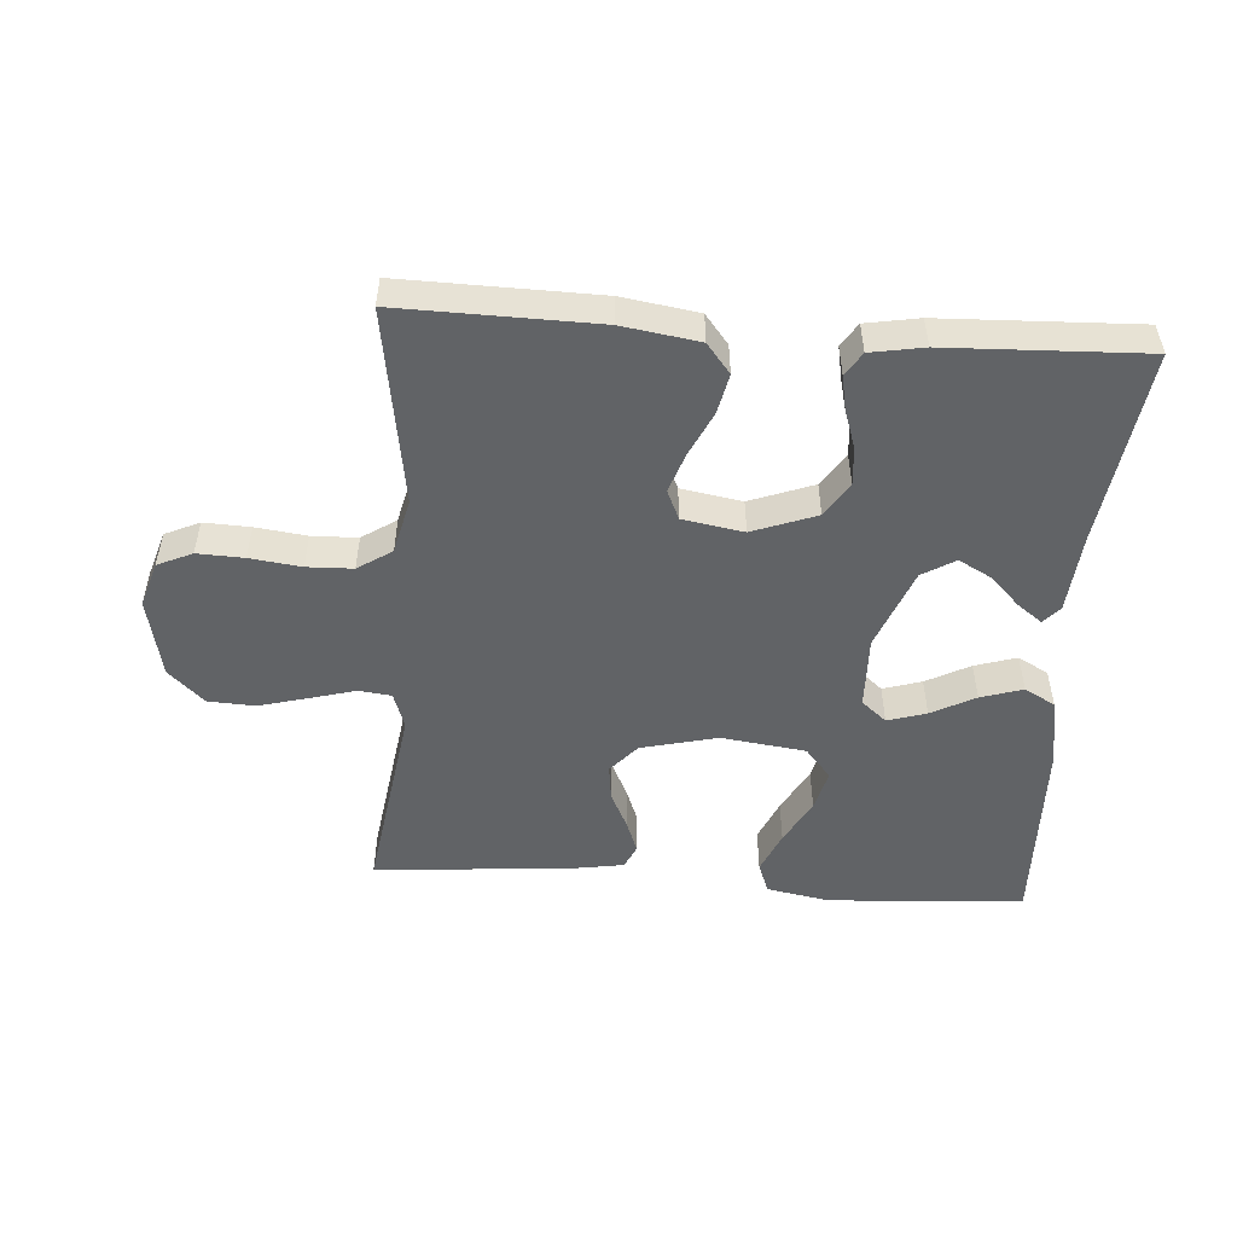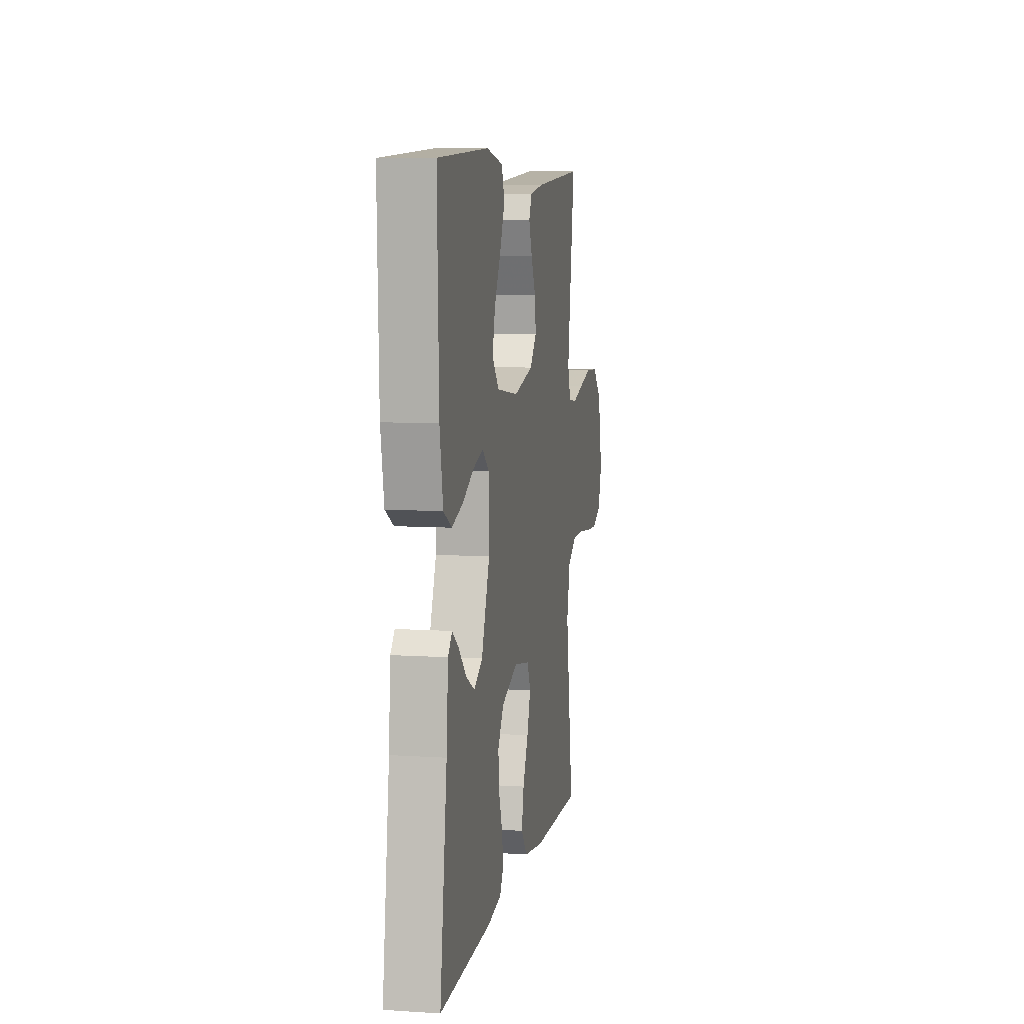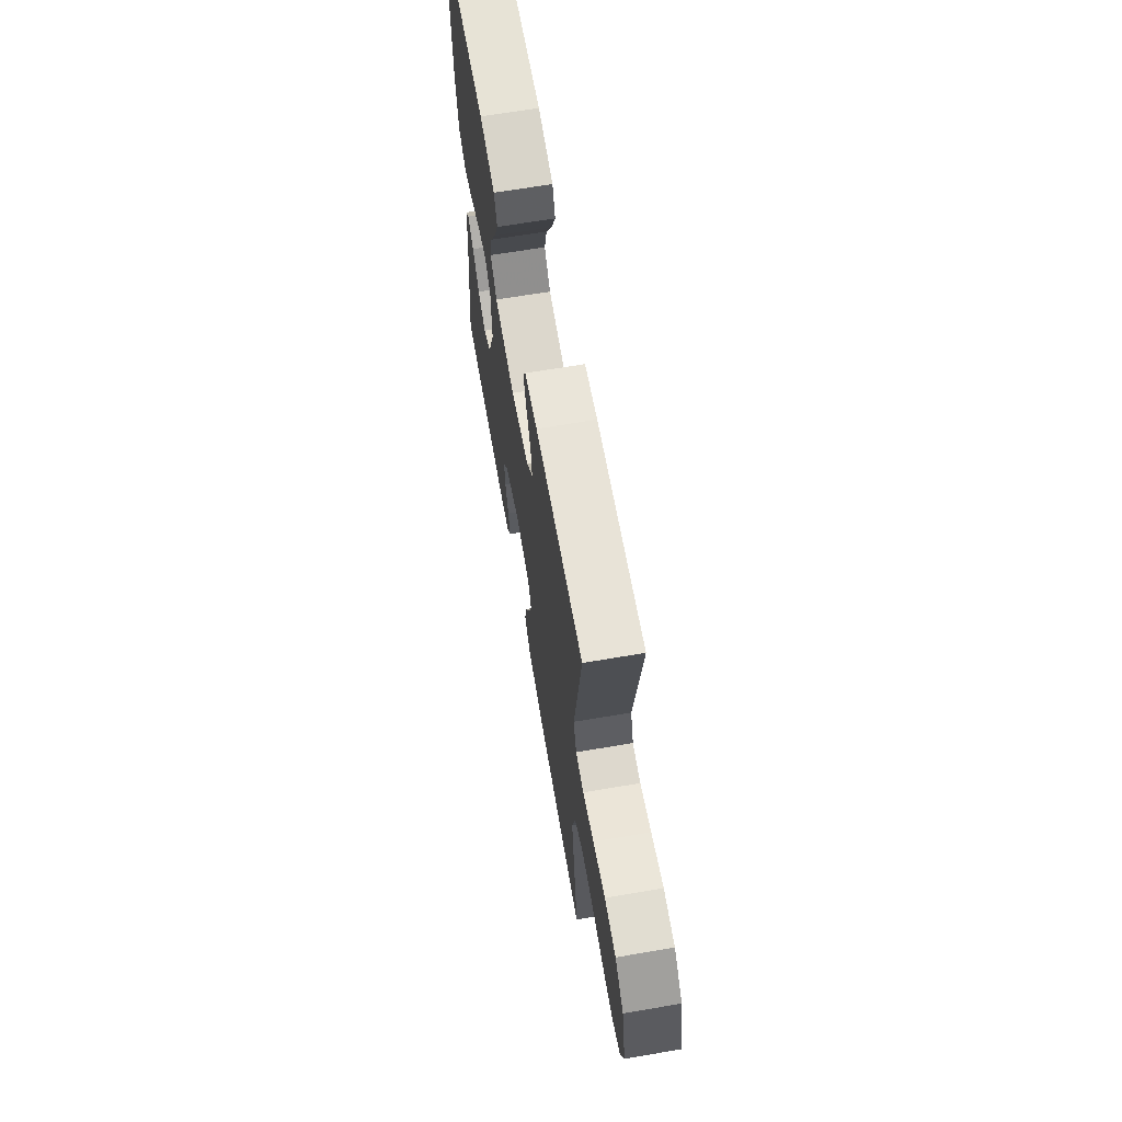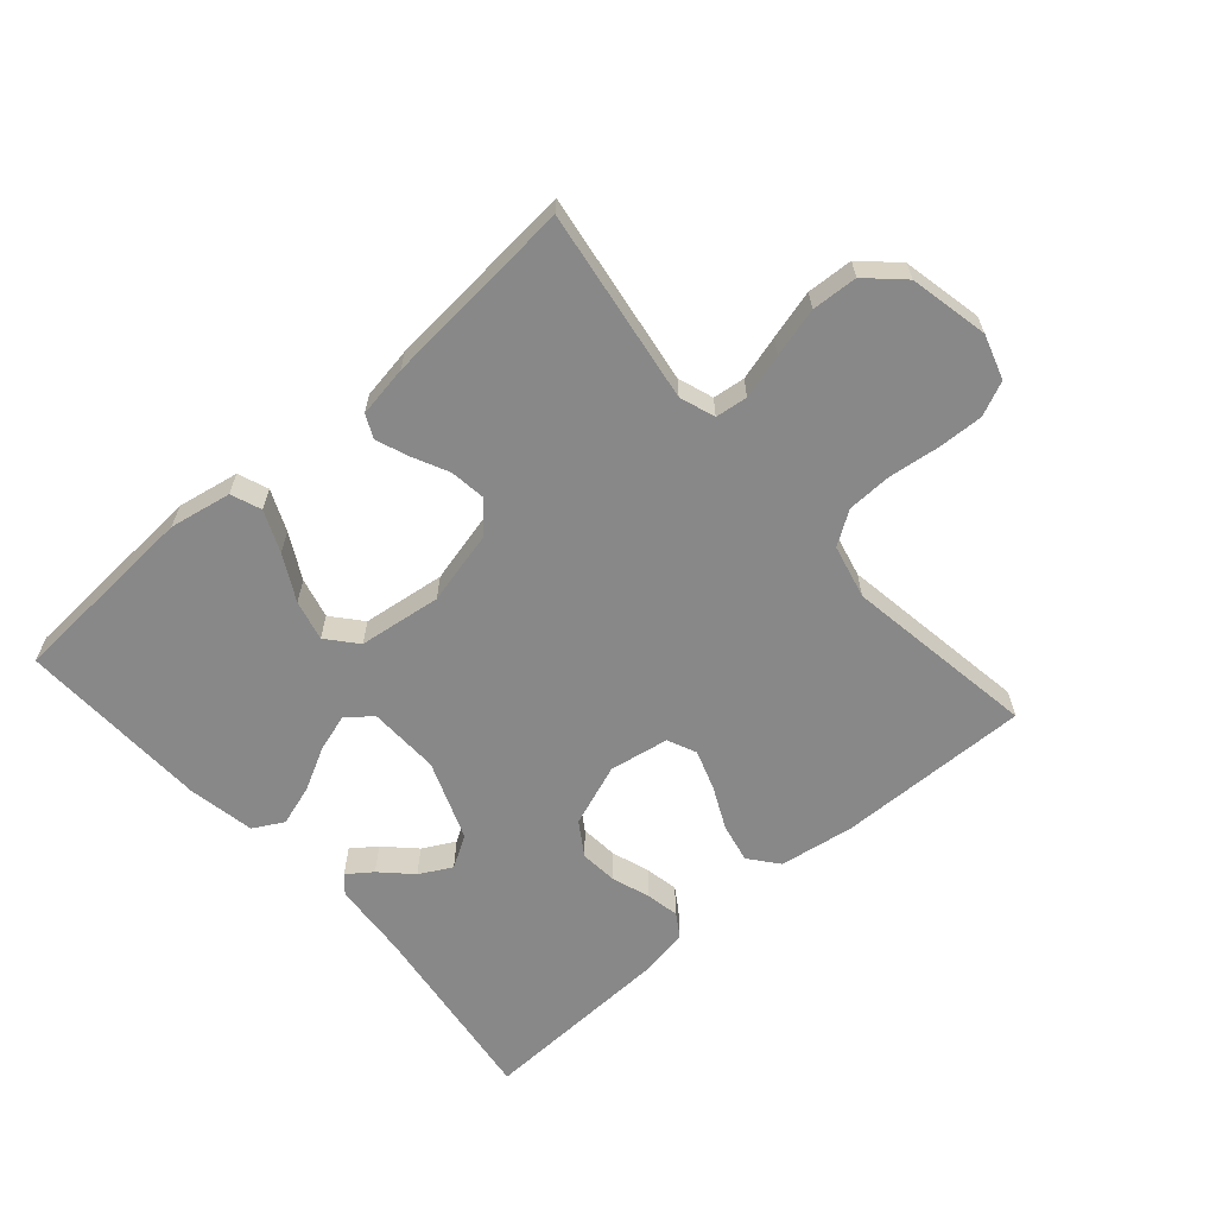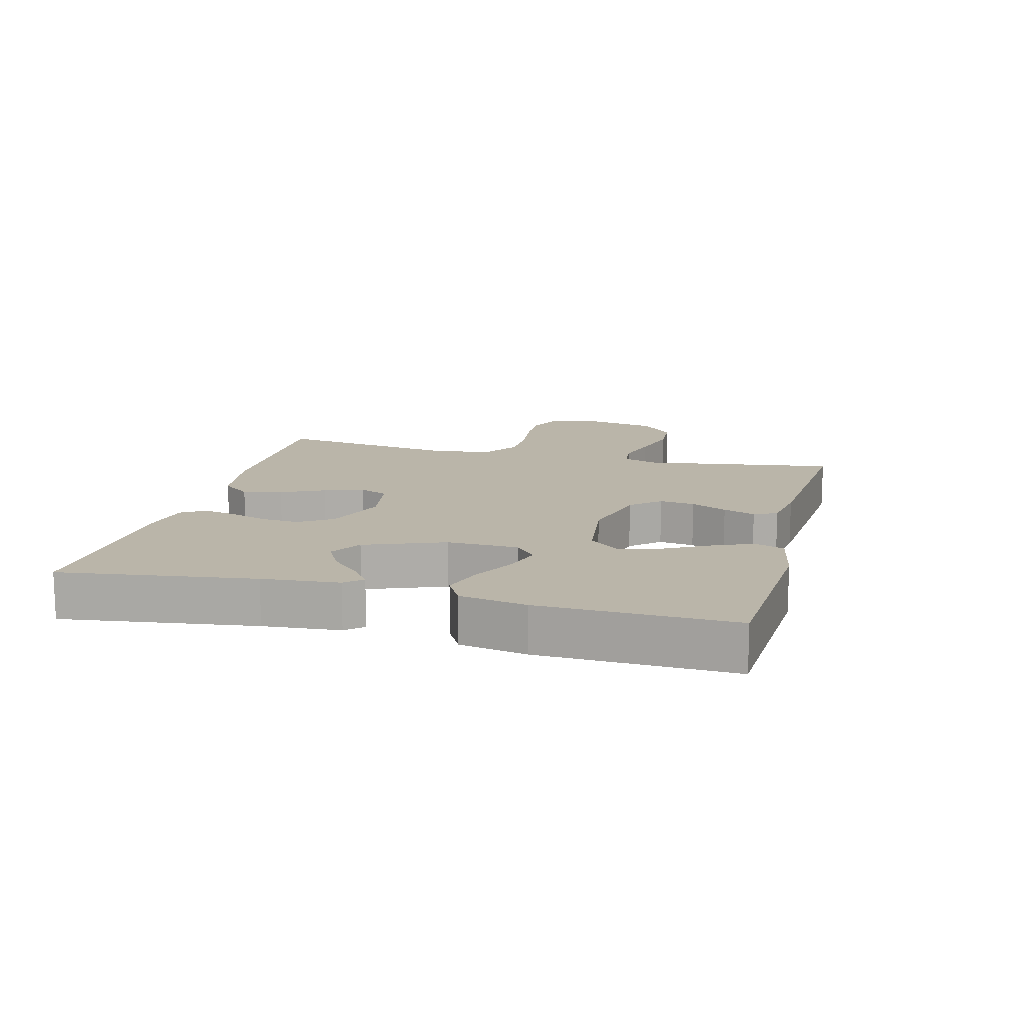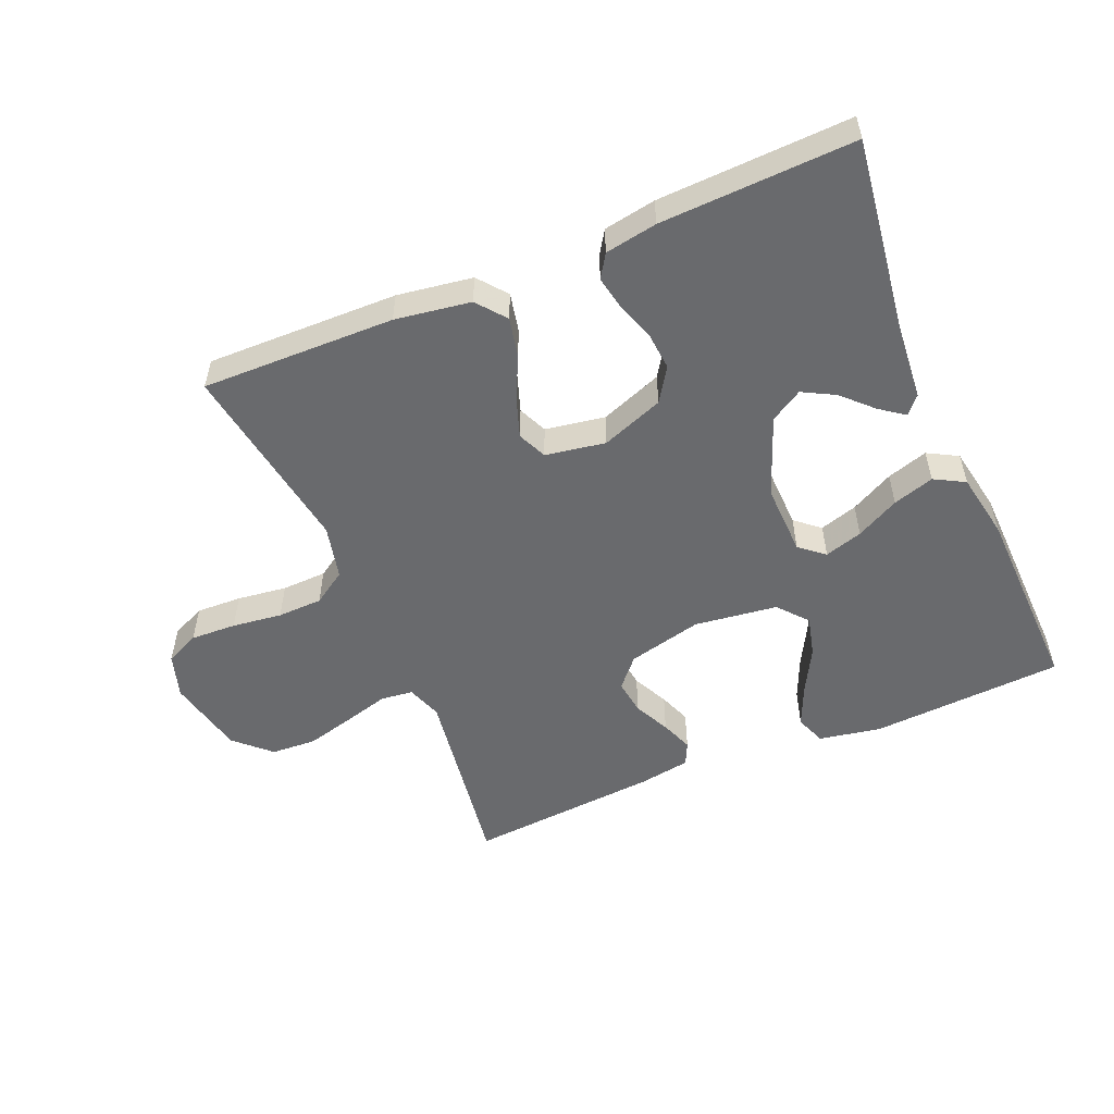
<metadata>
{"format":"obj","ext":"obj","renderer":"f3d","projection":"perspective","resolution":1024,"background":"white","views":[{"elev":-50.8,"azim":176.0,"up":"+Y"},{"elev":7.8,"azim":-79.6,"up":"+Z"},{"elev":65.8,"azim":80.3,"up":"+Z"},{"elev":-62.7,"azim":41.3,"up":"+Y"},{"elev":13.6,"azim":-75.5,"up":"+Y"},{"elev":-53.1,"azim":-157.0,"up":"+Y"}]}
</metadata>
<code>
v 0.5 0.07 -0.5
v 0.2 0.07 -0.494
v 0.083 0.07 -0.476
v 0.047 0.07 -0.431
v 0.06 0.07 -0.37
v 0.092 0.07 -0.303
v 0.113 0.07 -0.242
v 0.093 0.07 -0.197
v 0 0.07 -0.181
v -0.097 0.07 -0.217
v -0.131 0.07 -0.269
v -0.126 0.07 -0.328
v -0.106 0.07 -0.387
v -0.096 0.07 -0.439
v -0.119 0.07 -0.475
v -0.2 0.07 -0.489
v -0.5 0.07 -0.5
v -0.459 0.07 -0.2
v -0.449 0.07 -0.081
v -0.425 0.07 -0.054
v -0.387 0.07 -0.082
v -0.342 0.07 -0.127
v -0.292 0.07 -0.154
v -0.242 0.07 -0.124
v -0.194 0.07 0
v -0.197 0.07 0.111
v -0.235 0.07 0.143
v -0.294 0.07 0.125
v -0.361 0.07 0.09
v -0.425 0.07 0.07
v -0.472 0.07 0.096
v -0.491 0.07 0.2
v -0.5 0.07 0.5
v -0.2 0.07 0.518
v -0.104 0.07 0.5
v -0.086 0.07 0.453
v -0.114 0.07 0.389
v -0.152 0.07 0.319
v -0.168 0.07 0.256
v -0.129 0.07 0.21
v 0 0.07 0.193
v 0.116 0.07 0.221
v 0.156 0.07 0.266
v 0.149 0.07 0.321
v 0.122 0.07 0.377
v 0.103 0.07 0.427
v 0.12 0.07 0.463
v 0.2 0.07 0.476
v 0.5 0.07 0.5
v 0.455 0.07 0.2
v 0.474 0.07 0.145
v 0.524 0.07 0.139
v 0.593 0.07 0.158
v 0.669 0.07 0.178
v 0.74 0.07 0.174
v 0.794 0.07 0.123
v 0.82 0.07 0
v 0.798 0.07 -0.069
v 0.745 0.07 -0.093
v 0.674 0.07 -0.09
v 0.596 0.07 -0.08
v 0.526 0.07 -0.082
v 0.474 0.07 -0.116
v 0.454 0.07 -0.2
v 0.5 0 -0.5
v 0.2 0 -0.494
v 0.083 0 -0.476
v 0.047 0 -0.431
v 0.06 0 -0.37
v 0.092 0 -0.303
v 0.113 0 -0.242
v 0.093 0 -0.197
v 0 0 -0.181
v -0.097 0 -0.217
v -0.131 0 -0.269
v -0.126 0 -0.328
v -0.106 0 -0.387
v -0.096 0 -0.439
v -0.119 0 -0.475
v -0.2 0 -0.489
v -0.5 0 -0.5
v -0.459 0 -0.2
v -0.449 0 -0.081
v -0.425 0 -0.054
v -0.387 0 -0.082
v -0.342 0 -0.127
v -0.292 0 -0.154
v -0.242 0 -0.124
v -0.194 0 0
v -0.197 0 0.111
v -0.235 0 0.143
v -0.294 0 0.125
v -0.361 0 0.09
v -0.425 0 0.07
v -0.472 0 0.096
v -0.491 0 0.2
v -0.5 0 0.5
v -0.2 0 0.518
v -0.104 0 0.5
v -0.086 0 0.453
v -0.114 0 0.389
v -0.152 0 0.319
v -0.168 0 0.256
v -0.129 0 0.21
v 0 0 0.193
v 0.116 0 0.221
v 0.156 0 0.266
v 0.149 0 0.321
v 0.122 0 0.377
v 0.103 0 0.427
v 0.12 0 0.463
v 0.2 0 0.476
v 0.5 0 0.5
v 0.455 0 0.2
v 0.474 0 0.145
v 0.524 0 0.139
v 0.593 0 0.158
v 0.669 0 0.178
v 0.74 0 0.174
v 0.794 0 0.123
v 0.82 0 0
v 0.798 0 -0.069
v 0.745 0 -0.093
v 0.674 0 -0.09
v 0.596 0 -0.08
v 0.526 0 -0.082
v 0.474 0 -0.116
v 0.454 0 -0.2
f 59 60 61
f 58 59 61
f 57 58 61
f 56 57 61
f 55 56 61
f 54 55 61
f 53 54 61
f 52 53 61
f 51 52 61 62
f 50 51 62 63
f 48 49 50
f 47 48 50
f 46 47 50
f 45 46 50
f 44 45 50
f 50 63 64
f 44 50 64
f 43 44 64
f 36 37 38
f 35 36 38
f 34 35 38
f 33 34 38
f 32 33 38
f 31 32 38
f 30 31 38
f 29 30 38
f 28 29 38
f 27 28 38 39
f 26 27 39 40
f 20 21 22
f 19 20 22
f 18 19 22
f 18 22 23
f 17 18 23
f 16 17 23
f 15 16 23
f 14 15 23
f 13 14 23
f 12 13 23
f 11 12 23 24
f 4 5 6
f 3 4 6
f 2 3 6
f 1 2 6
f 64 1 6
f 64 6 7
f 64 7 8
f 43 64 8
f 42 43 8
f 41 42 8 9
f 41 9 10
f 40 41 10
f 26 40 10
f 25 26 10
f 10 11 24 25
f 125 124 123
f 125 123 122
f 125 122 121
f 125 121 120
f 125 120 119
f 125 119 118
f 125 118 117
f 125 117 116
f 126 125 116 115
f 127 126 115 114
f 114 113 112
f 114 112 111
f 114 111 110
f 114 110 109
f 114 109 108
f 128 127 114
f 128 114 108
f 128 108 107
f 102 101 100
f 102 100 99
f 102 99 98
f 102 98 97
f 102 97 96
f 102 96 95
f 102 95 94
f 102 94 93
f 102 93 92
f 103 102 92 91
f 104 103 91 90
f 86 85 84
f 86 84 83
f 86 83 82
f 87 86 82
f 87 82 81
f 87 81 80
f 87 80 79
f 87 79 78
f 87 78 77
f 87 77 76
f 88 87 76 75
f 70 69 68
f 70 68 67
f 70 67 66
f 70 66 65
f 70 65 128
f 71 70 128
f 72 71 128
f 72 128 107
f 72 107 106
f 73 72 106 105
f 74 73 105
f 74 105 104
f 74 104 90
f 74 90 89
f 89 88 75 74
f 1 65 66 2
f 2 66 67 3
f 3 67 68 4
f 4 68 69 5
f 5 69 70 6
f 6 70 71 7
f 7 71 72 8
f 8 72 73 9
f 9 73 74 10
f 10 74 75 11
f 11 75 76 12
f 12 76 77 13
f 13 77 78 14
f 14 78 79 15
f 15 79 80 16
f 16 80 81 17
f 17 81 82 18
f 18 82 83 19
f 19 83 84 20
f 20 84 85 21
f 21 85 86 22
f 22 86 87 23
f 23 87 88 24
f 24 88 89 25
f 25 89 90 26
f 26 90 91 27
f 27 91 92 28
f 28 92 93 29
f 29 93 94 30
f 30 94 95 31
f 31 95 96 32
f 32 96 97 33
f 33 97 98 34
f 34 98 99 35
f 35 99 100 36
f 36 100 101 37
f 37 101 102 38
f 38 102 103 39
f 39 103 104 40
f 40 104 105 41
f 41 105 106 42
f 42 106 107 43
f 43 107 108 44
f 44 108 109 45
f 45 109 110 46
f 46 110 111 47
f 47 111 112 48
f 48 112 113 49
f 49 113 114 50
f 50 114 115 51
f 51 115 116 52
f 52 116 117 53
f 53 117 118 54
f 54 118 119 55
f 55 119 120 56
f 56 120 121 57
f 57 121 122 58
f 58 122 123 59
f 59 123 124 60
f 60 124 125 61
f 61 125 126 62
f 62 126 127 63
f 63 127 128 64
f 64 128 65 1

</code>
